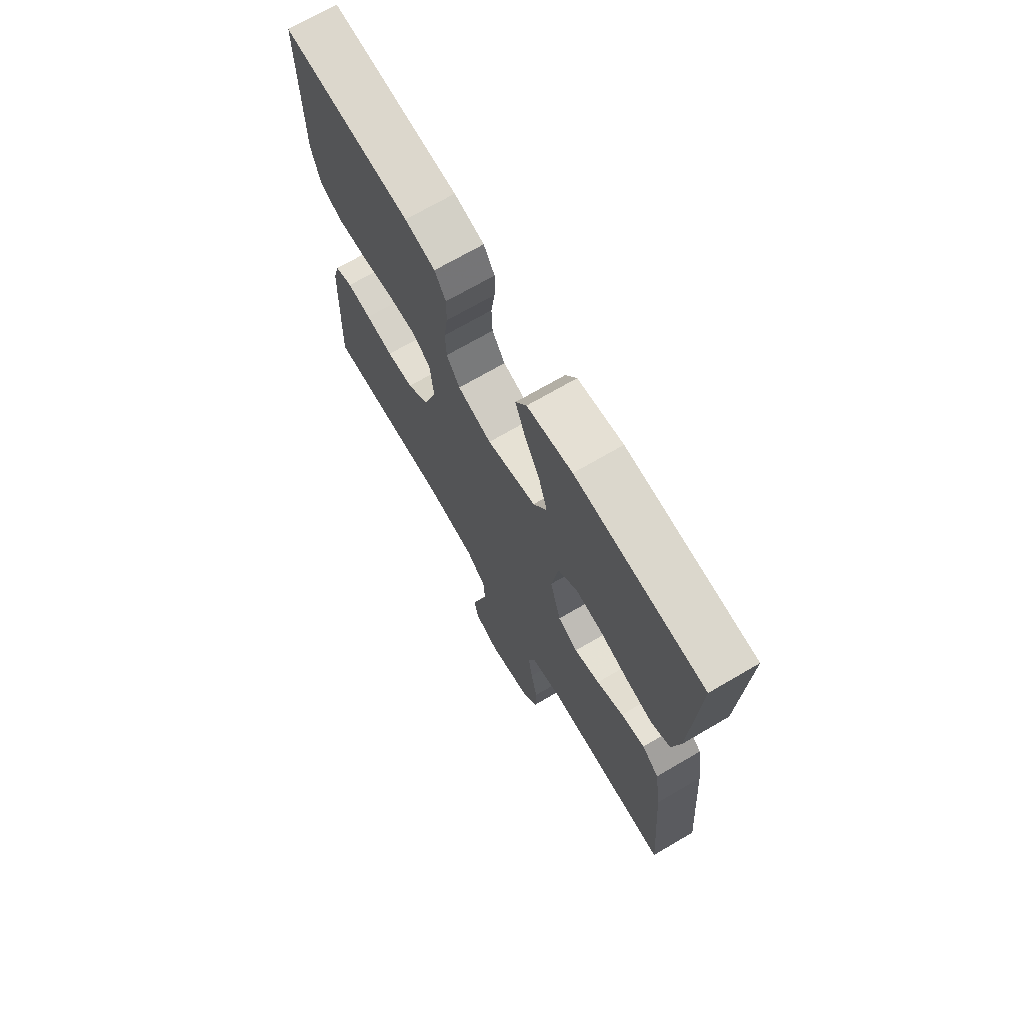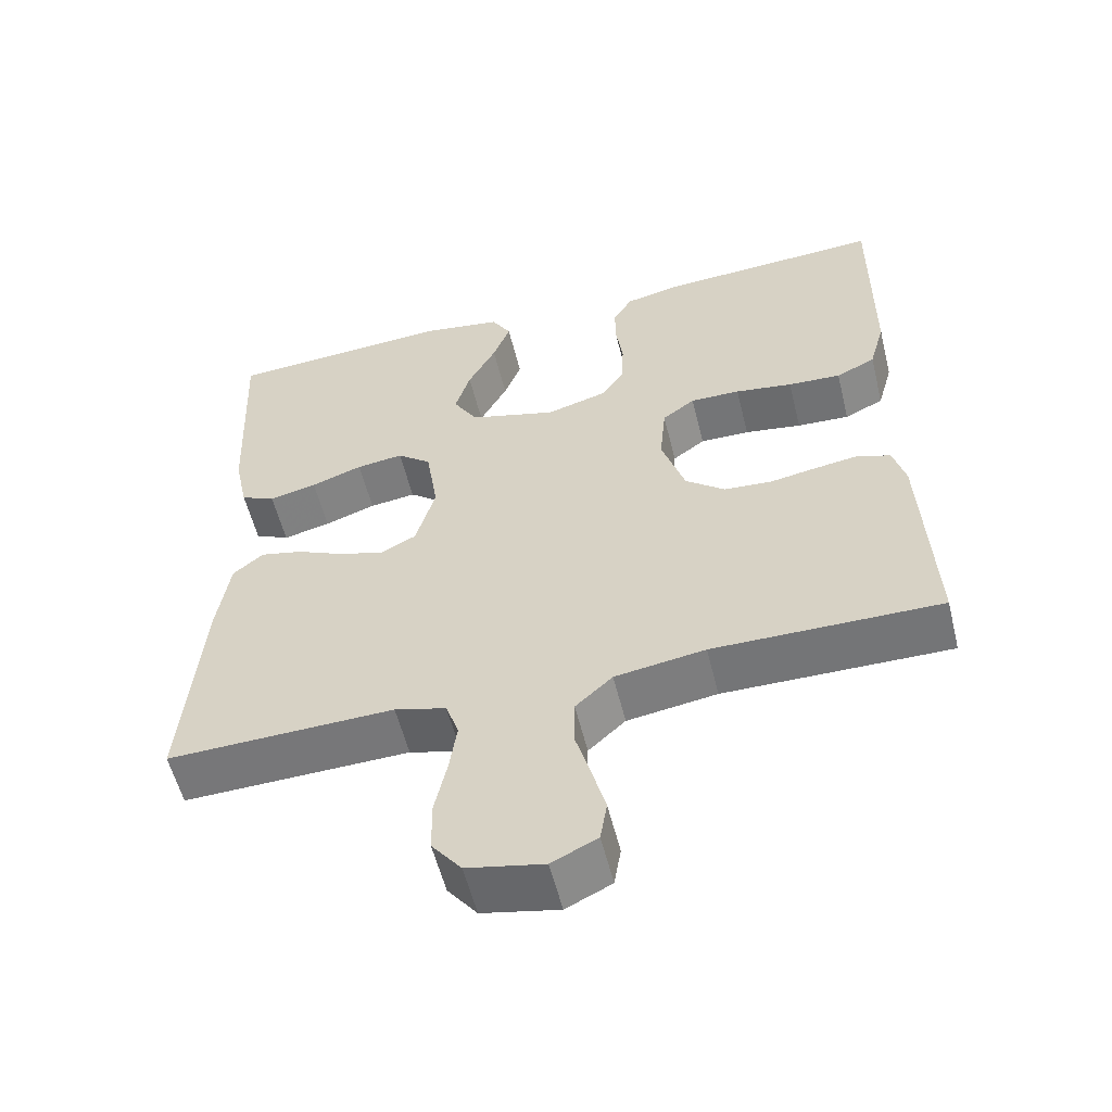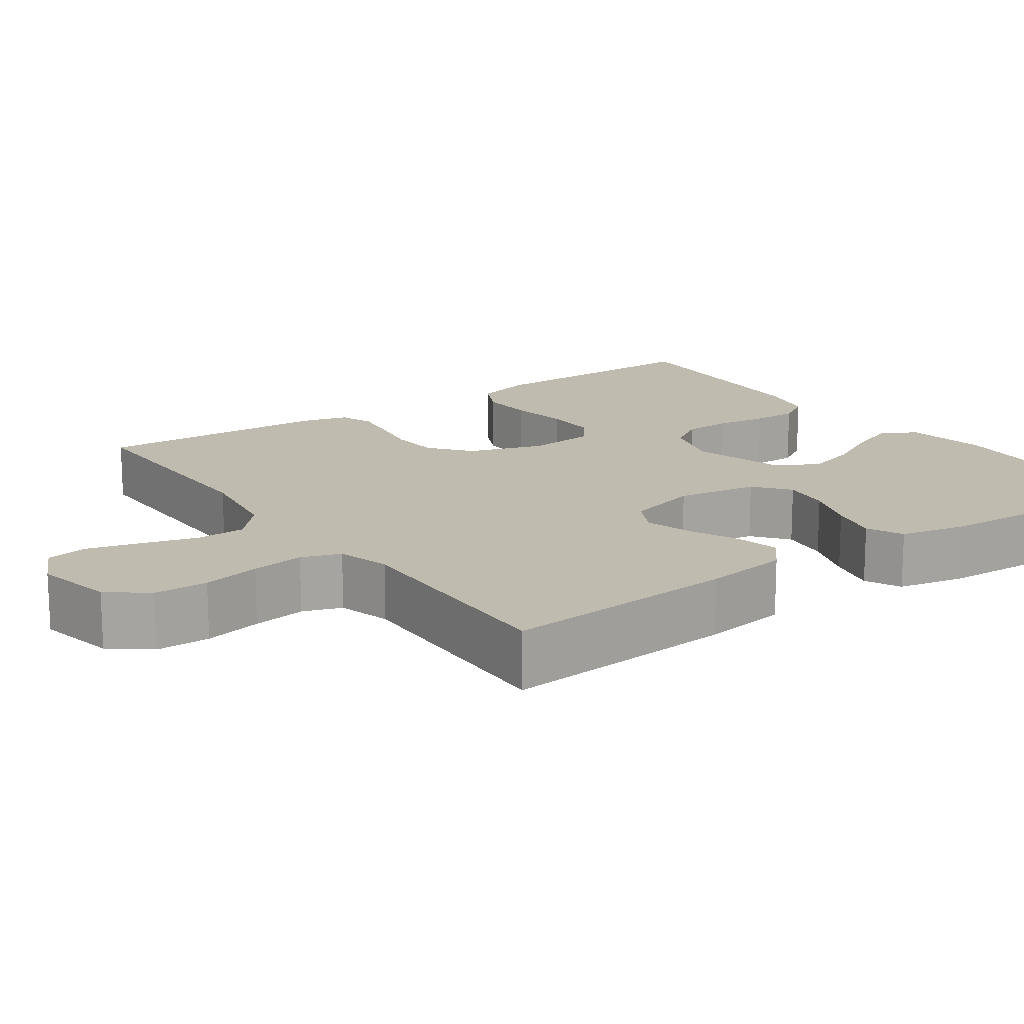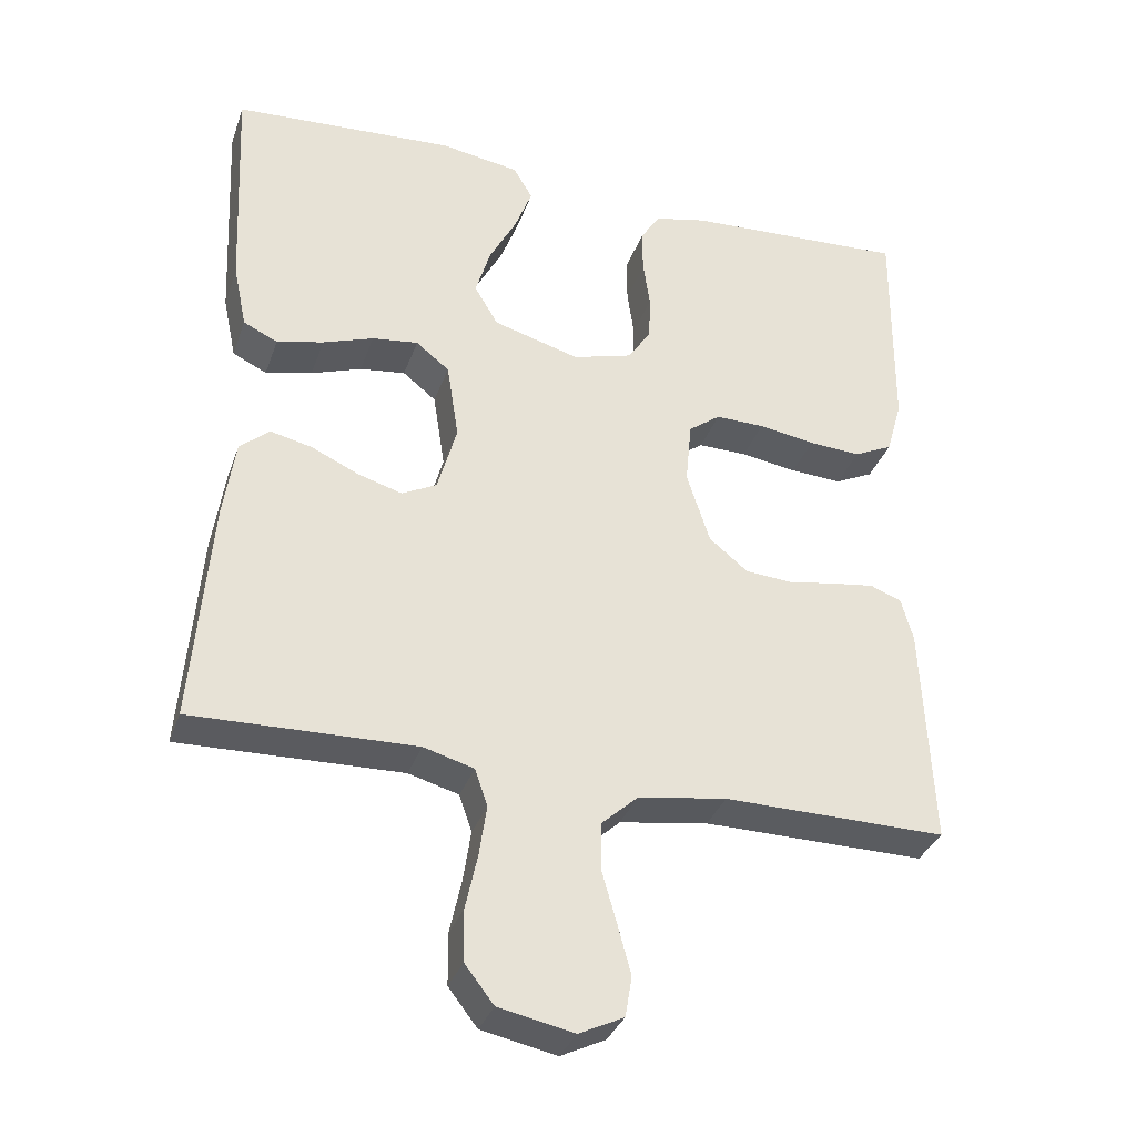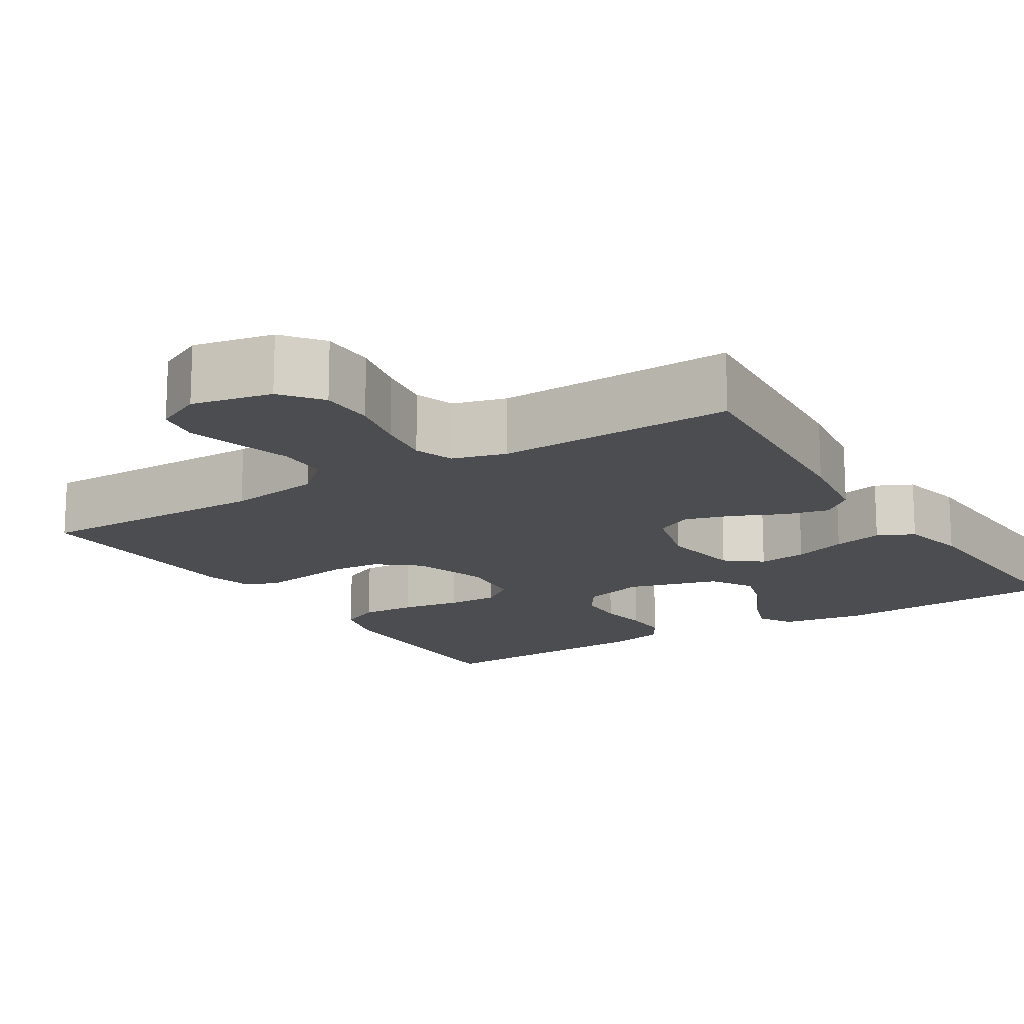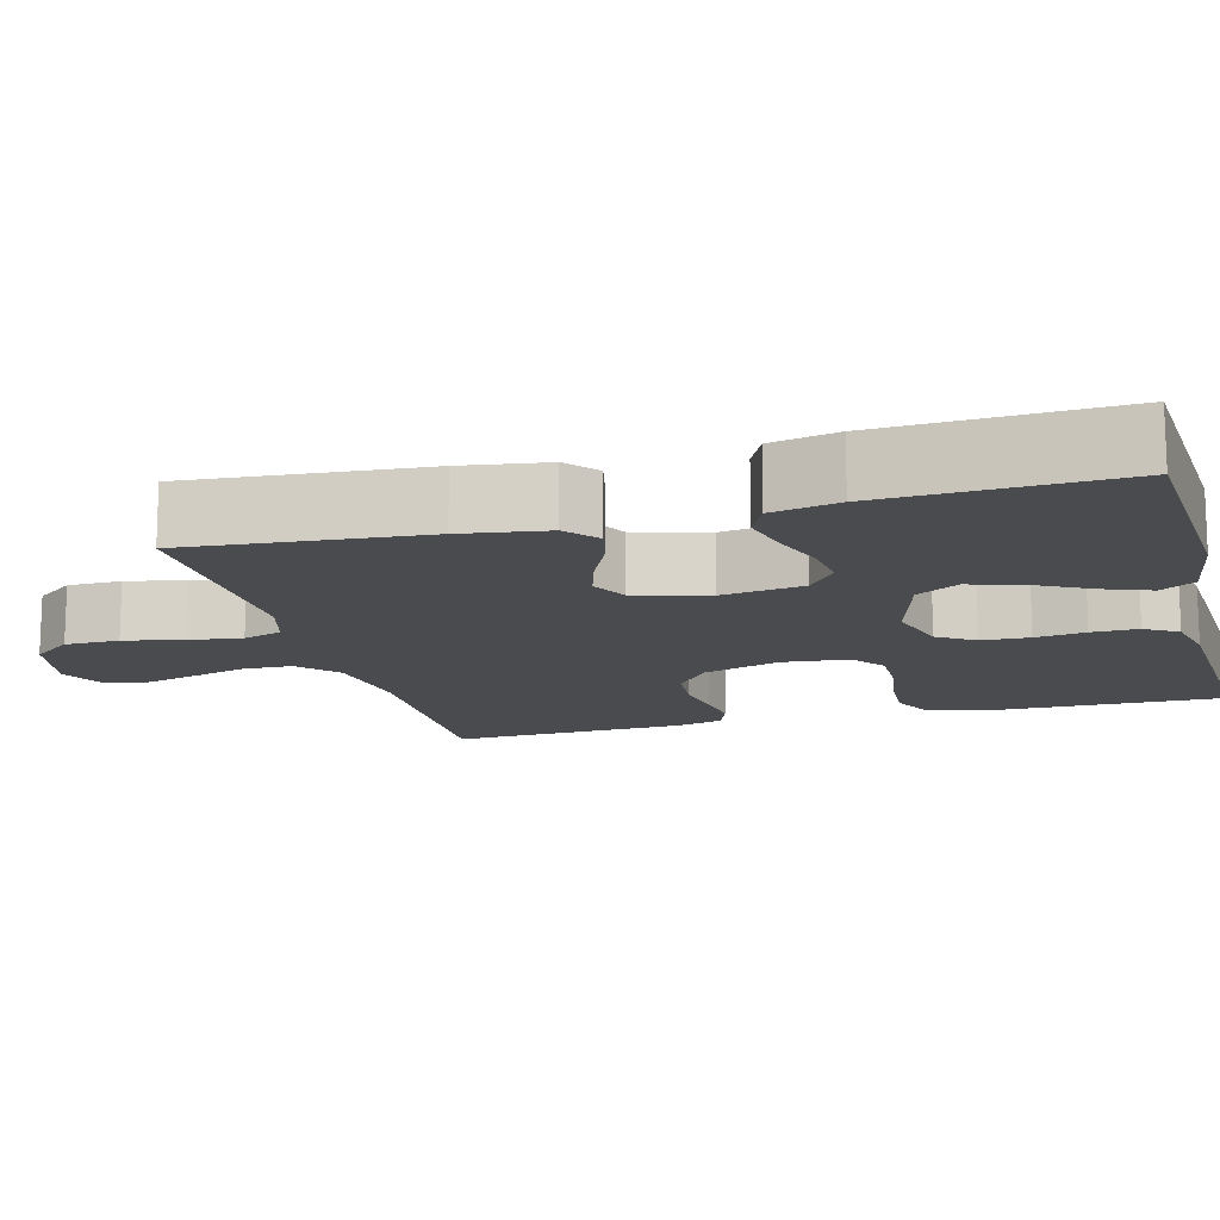
<metadata>
{"format":"obj","ext":"obj","renderer":"f3d","projection":"perspective","resolution":1024,"background":"white","views":[{"elev":70.7,"azim":-120.3,"up":"+Z"},{"elev":-56.7,"azim":13.9,"up":"+Z"},{"elev":16.0,"azim":-125.1,"up":"+Y"},{"elev":-34.0,"azim":-18.0,"up":"+Z"},{"elev":-15.6,"azim":-147.9,"up":"+Y"},{"elev":-14.0,"azim":-75.0,"up":"+Y"}]}
</metadata>
<code>
v -0.5 0.07 0.5
v -0.2 0.07 0.518
v -0.094 0.07 0.501
v -0.068 0.07 0.457
v -0.091 0.07 0.396
v -0.128 0.07 0.326
v -0.148 0.07 0.259
v -0.116 0.07 0.205
v 0 0.07 0.172
v 0.08 0.07 0.195
v 0.111 0.07 0.242
v 0.113 0.07 0.303
v 0.104 0.07 0.367
v 0.103 0.07 0.426
v 0.129 0.07 0.468
v 0.2 0.07 0.484
v 0.5 0.07 0.5
v 0.497 0.07 0.2
v 0.476 0.07 0.125
v 0.424 0.07 0.1
v 0.354 0.07 0.104
v 0.278 0.07 0.116
v 0.212 0.07 0.117
v 0.169 0.07 0.085
v 0.161 0.07 0
v 0.192 0.07 -0.097
v 0.244 0.07 -0.139
v 0.307 0.07 -0.144
v 0.372 0.07 -0.133
v 0.429 0.07 -0.125
v 0.471 0.07 -0.141
v 0.487 0.07 -0.2
v 0.5 0.07 -0.5
v 0.2 0.07 -0.497
v 0.081 0.07 -0.515
v 0.032 0.07 -0.56
v 0.031 0.07 -0.623
v 0.051 0.07 -0.693
v 0.069 0.07 -0.76
v 0.06 0.07 -0.814
v 0 0.07 -0.843
v -0.101 0.07 -0.822
v -0.14 0.07 -0.772
v -0.141 0.07 -0.703
v -0.125 0.07 -0.629
v -0.115 0.07 -0.561
v -0.132 0.07 -0.511
v -0.2 0.07 -0.492
v -0.5 0.07 -0.5
v -0.476 0.07 -0.2
v -0.46 0.07 -0.091
v -0.42 0.07 -0.057
v -0.364 0.07 -0.07
v -0.301 0.07 -0.099
v -0.241 0.07 -0.117
v -0.194 0.07 -0.093
v -0.168 0.07 0
v -0.184 0.07 0.104
v -0.229 0.07 0.14
v -0.291 0.07 0.132
v -0.359 0.07 0.108
v -0.422 0.07 0.093
v -0.468 0.07 0.115
v -0.486 0.07 0.2
v -0.5 0 0.5
v -0.2 0 0.518
v -0.094 0 0.501
v -0.068 0 0.457
v -0.091 0 0.396
v -0.128 0 0.326
v -0.148 0 0.259
v -0.116 0 0.205
v 0 0 0.172
v 0.08 0 0.195
v 0.111 0 0.242
v 0.113 0 0.303
v 0.104 0 0.367
v 0.103 0 0.426
v 0.129 0 0.468
v 0.2 0 0.484
v 0.5 0 0.5
v 0.497 0 0.2
v 0.476 0 0.125
v 0.424 0 0.1
v 0.354 0 0.104
v 0.278 0 0.116
v 0.212 0 0.117
v 0.169 0 0.085
v 0.161 0 0
v 0.192 0 -0.097
v 0.244 0 -0.139
v 0.307 0 -0.144
v 0.372 0 -0.133
v 0.429 0 -0.125
v 0.471 0 -0.141
v 0.487 0 -0.2
v 0.5 0 -0.5
v 0.2 0 -0.497
v 0.081 0 -0.515
v 0.032 0 -0.56
v 0.031 0 -0.623
v 0.051 0 -0.693
v 0.069 0 -0.76
v 0.06 0 -0.814
v 0 0 -0.843
v -0.101 0 -0.822
v -0.14 0 -0.772
v -0.141 0 -0.703
v -0.125 0 -0.629
v -0.115 0 -0.561
v -0.132 0 -0.511
v -0.2 0 -0.492
v -0.5 0 -0.5
v -0.476 0 -0.2
v -0.46 0 -0.091
v -0.42 0 -0.057
v -0.364 0 -0.07
v -0.301 0 -0.099
v -0.241 0 -0.117
v -0.194 0 -0.093
v -0.168 0 0
v -0.184 0 0.104
v -0.229 0 0.14
v -0.291 0 0.132
v -0.359 0 0.108
v -0.422 0 0.093
v -0.468 0 0.115
v -0.486 0 0.2
f 4 5 6
f 3 4 6
f 2 3 6
f 1 2 6
f 64 1 6
f 63 64 6
f 62 63 6
f 61 62 6
f 60 61 6
f 59 60 6 7
f 58 59 7 8
f 57 58 8 9
f 56 57 9 10
f 52 53 54
f 51 52 54
f 50 51 54
f 49 50 54
f 48 49 54
f 47 48 54 55
f 46 47 55 56
f 43 44 45
f 42 43 45
f 41 42 45
f 40 41 45
f 39 40 45
f 38 39 45
f 37 38 45
f 36 37 45 46
f 46 56 10
f 36 46 10
f 35 36 10
f 32 33 34
f 31 32 34
f 30 31 34
f 29 30 34
f 28 29 34
f 27 28 34 35
f 20 21 22
f 19 20 22
f 18 19 22
f 17 18 22
f 16 17 22
f 15 16 22
f 14 15 22
f 13 14 22
f 12 13 22
f 11 12 22 23
f 10 11 23 24
f 26 27 35
f 25 26 35 10
f 10 24 25
f 70 69 68
f 70 68 67
f 70 67 66
f 70 66 65
f 70 65 128
f 70 128 127
f 70 127 126
f 70 126 125
f 70 125 124
f 71 70 124 123
f 72 71 123 122
f 73 72 122 121
f 74 73 121 120
f 118 117 116
f 118 116 115
f 118 115 114
f 118 114 113
f 118 113 112
f 119 118 112 111
f 120 119 111 110
f 109 108 107
f 109 107 106
f 109 106 105
f 109 105 104
f 109 104 103
f 109 103 102
f 109 102 101
f 110 109 101 100
f 74 120 110
f 74 110 100
f 74 100 99
f 98 97 96
f 98 96 95
f 98 95 94
f 98 94 93
f 98 93 92
f 99 98 92 91
f 86 85 84
f 86 84 83
f 86 83 82
f 86 82 81
f 86 81 80
f 86 80 79
f 86 79 78
f 86 78 77
f 86 77 76
f 87 86 76 75
f 88 87 75 74
f 99 91 90
f 74 99 90 89
f 89 88 74
f 1 65 66 2
f 2 66 67 3
f 3 67 68 4
f 4 68 69 5
f 5 69 70 6
f 6 70 71 7
f 7 71 72 8
f 8 72 73 9
f 9 73 74 10
f 10 74 75 11
f 11 75 76 12
f 12 76 77 13
f 13 77 78 14
f 14 78 79 15
f 15 79 80 16
f 16 80 81 17
f 17 81 82 18
f 18 82 83 19
f 19 83 84 20
f 20 84 85 21
f 21 85 86 22
f 22 86 87 23
f 23 87 88 24
f 24 88 89 25
f 25 89 90 26
f 26 90 91 27
f 27 91 92 28
f 28 92 93 29
f 29 93 94 30
f 30 94 95 31
f 31 95 96 32
f 32 96 97 33
f 33 97 98 34
f 34 98 99 35
f 35 99 100 36
f 36 100 101 37
f 37 101 102 38
f 38 102 103 39
f 39 103 104 40
f 40 104 105 41
f 41 105 106 42
f 42 106 107 43
f 43 107 108 44
f 44 108 109 45
f 45 109 110 46
f 46 110 111 47
f 47 111 112 48
f 48 112 113 49
f 49 113 114 50
f 50 114 115 51
f 51 115 116 52
f 52 116 117 53
f 53 117 118 54
f 54 118 119 55
f 55 119 120 56
f 56 120 121 57
f 57 121 122 58
f 58 122 123 59
f 59 123 124 60
f 60 124 125 61
f 61 125 126 62
f 62 126 127 63
f 63 127 128 64
f 64 128 65 1

</code>
